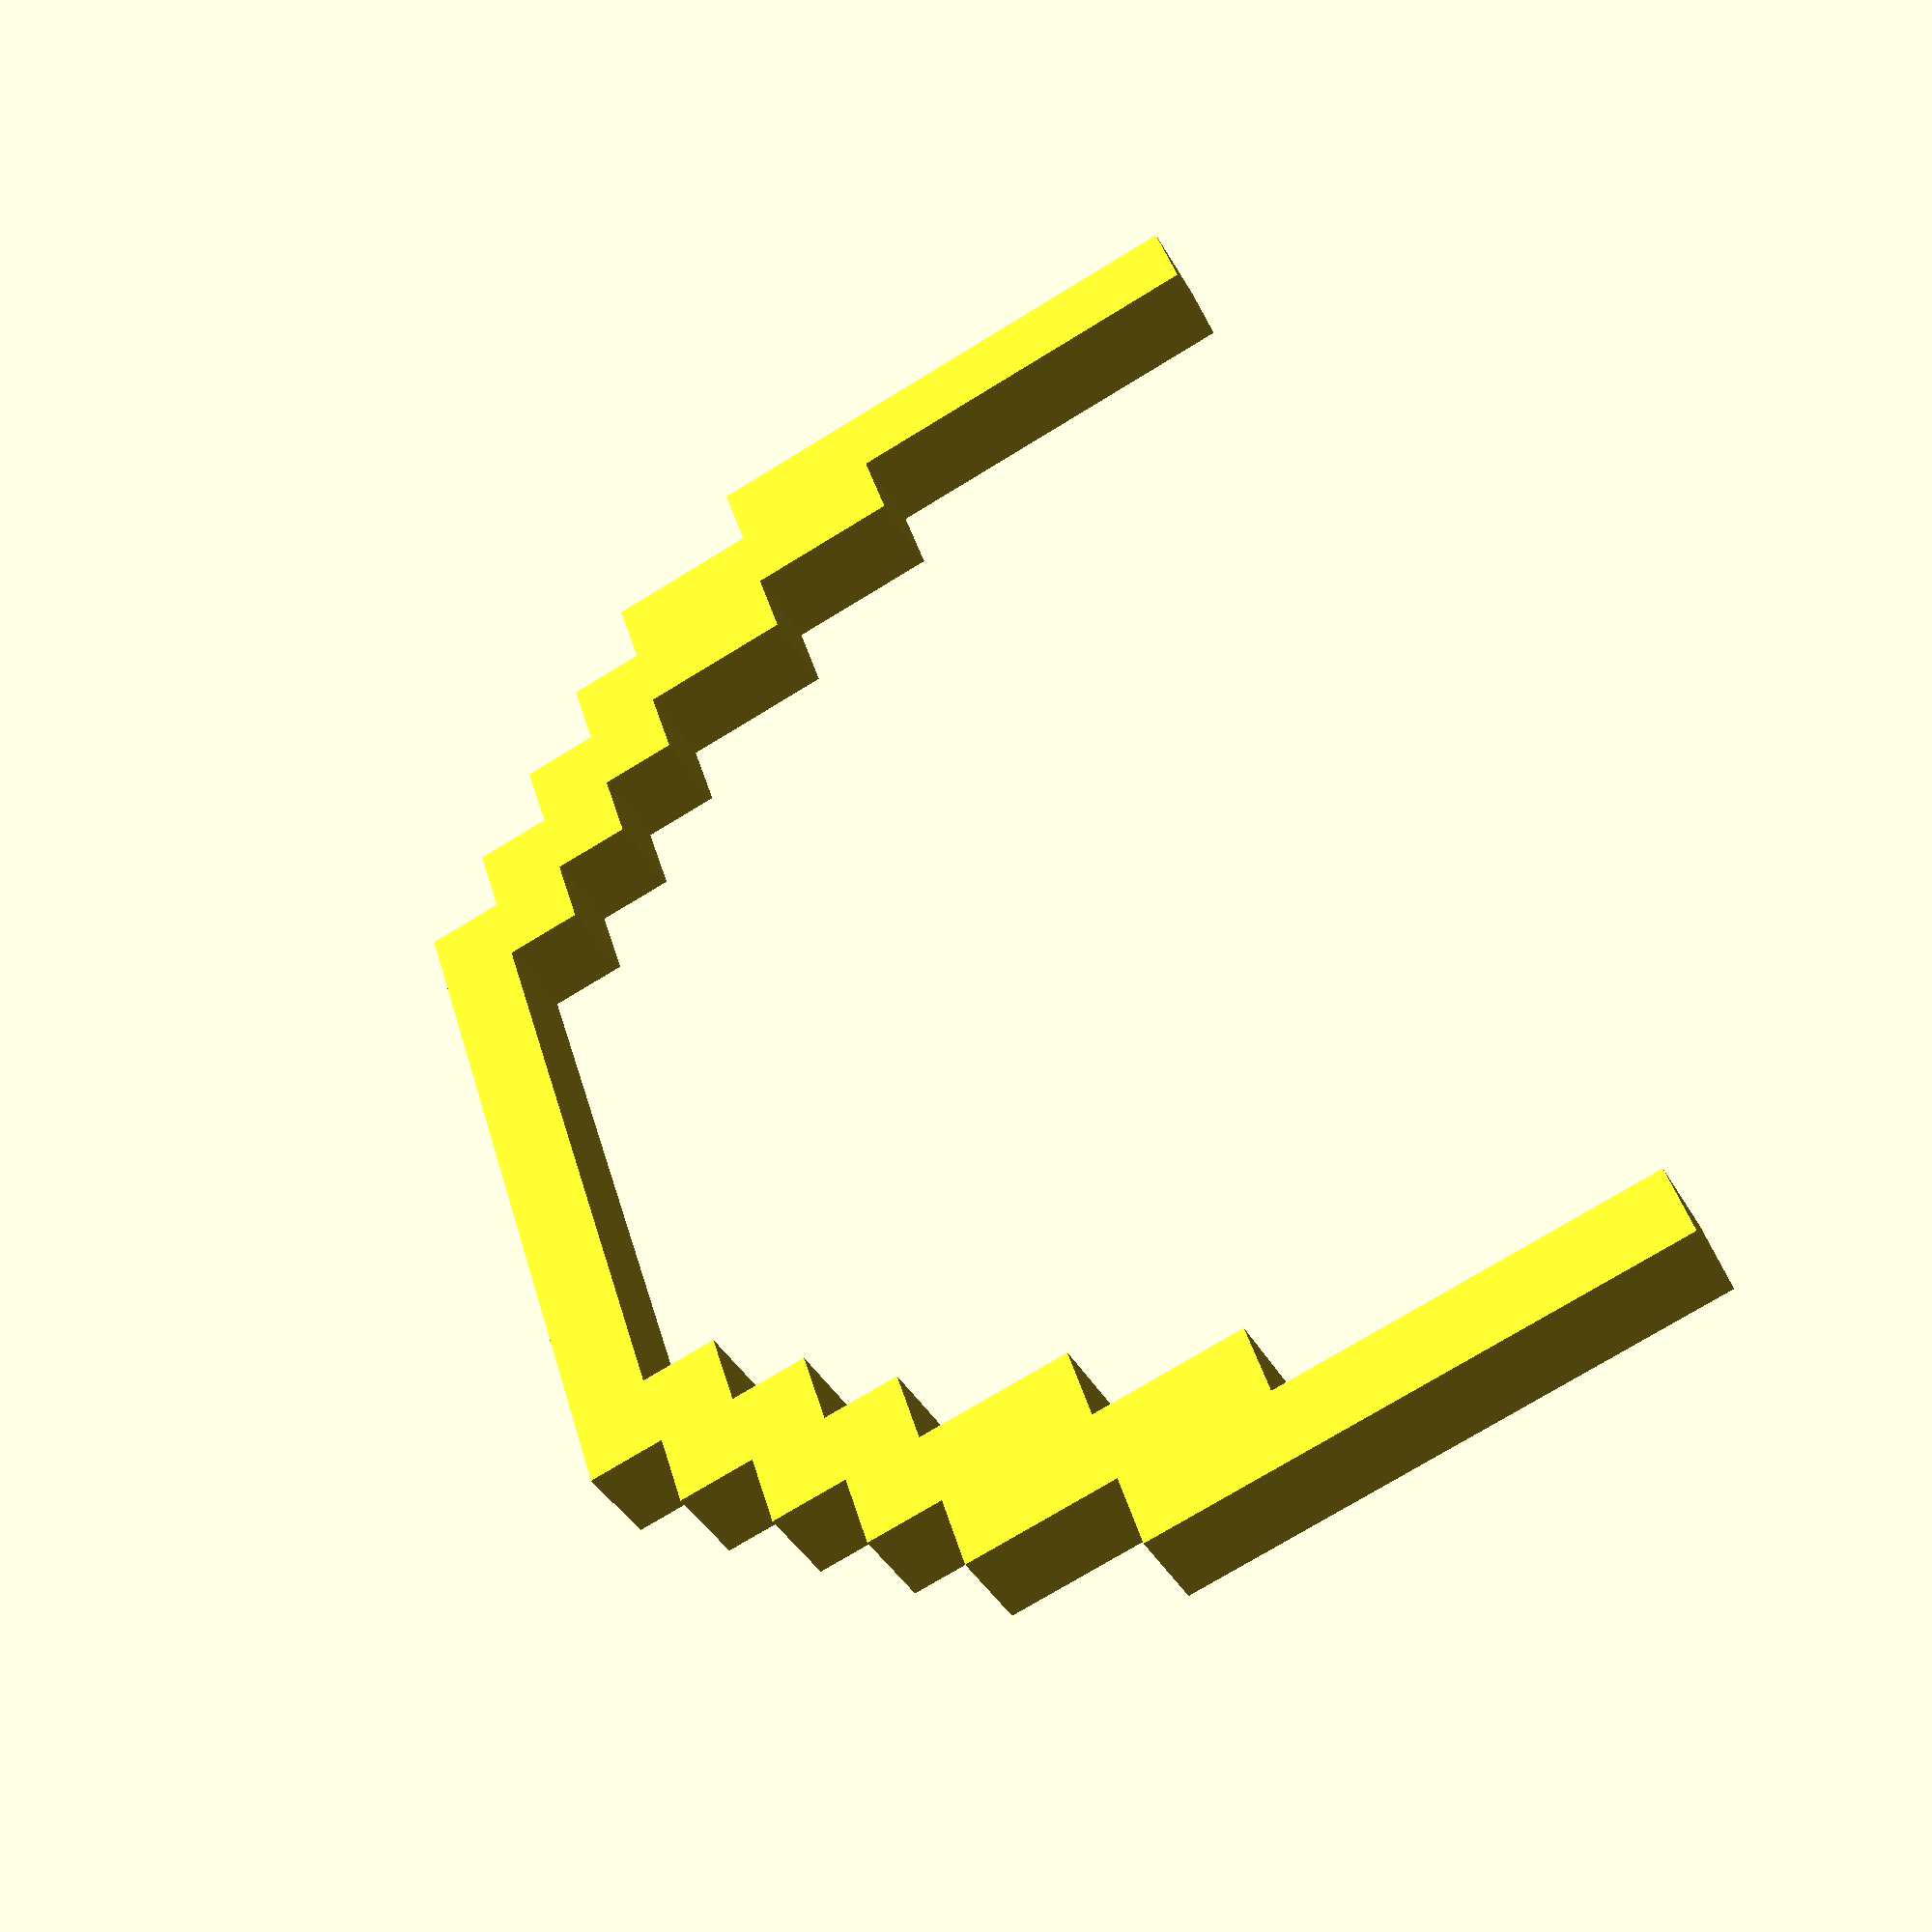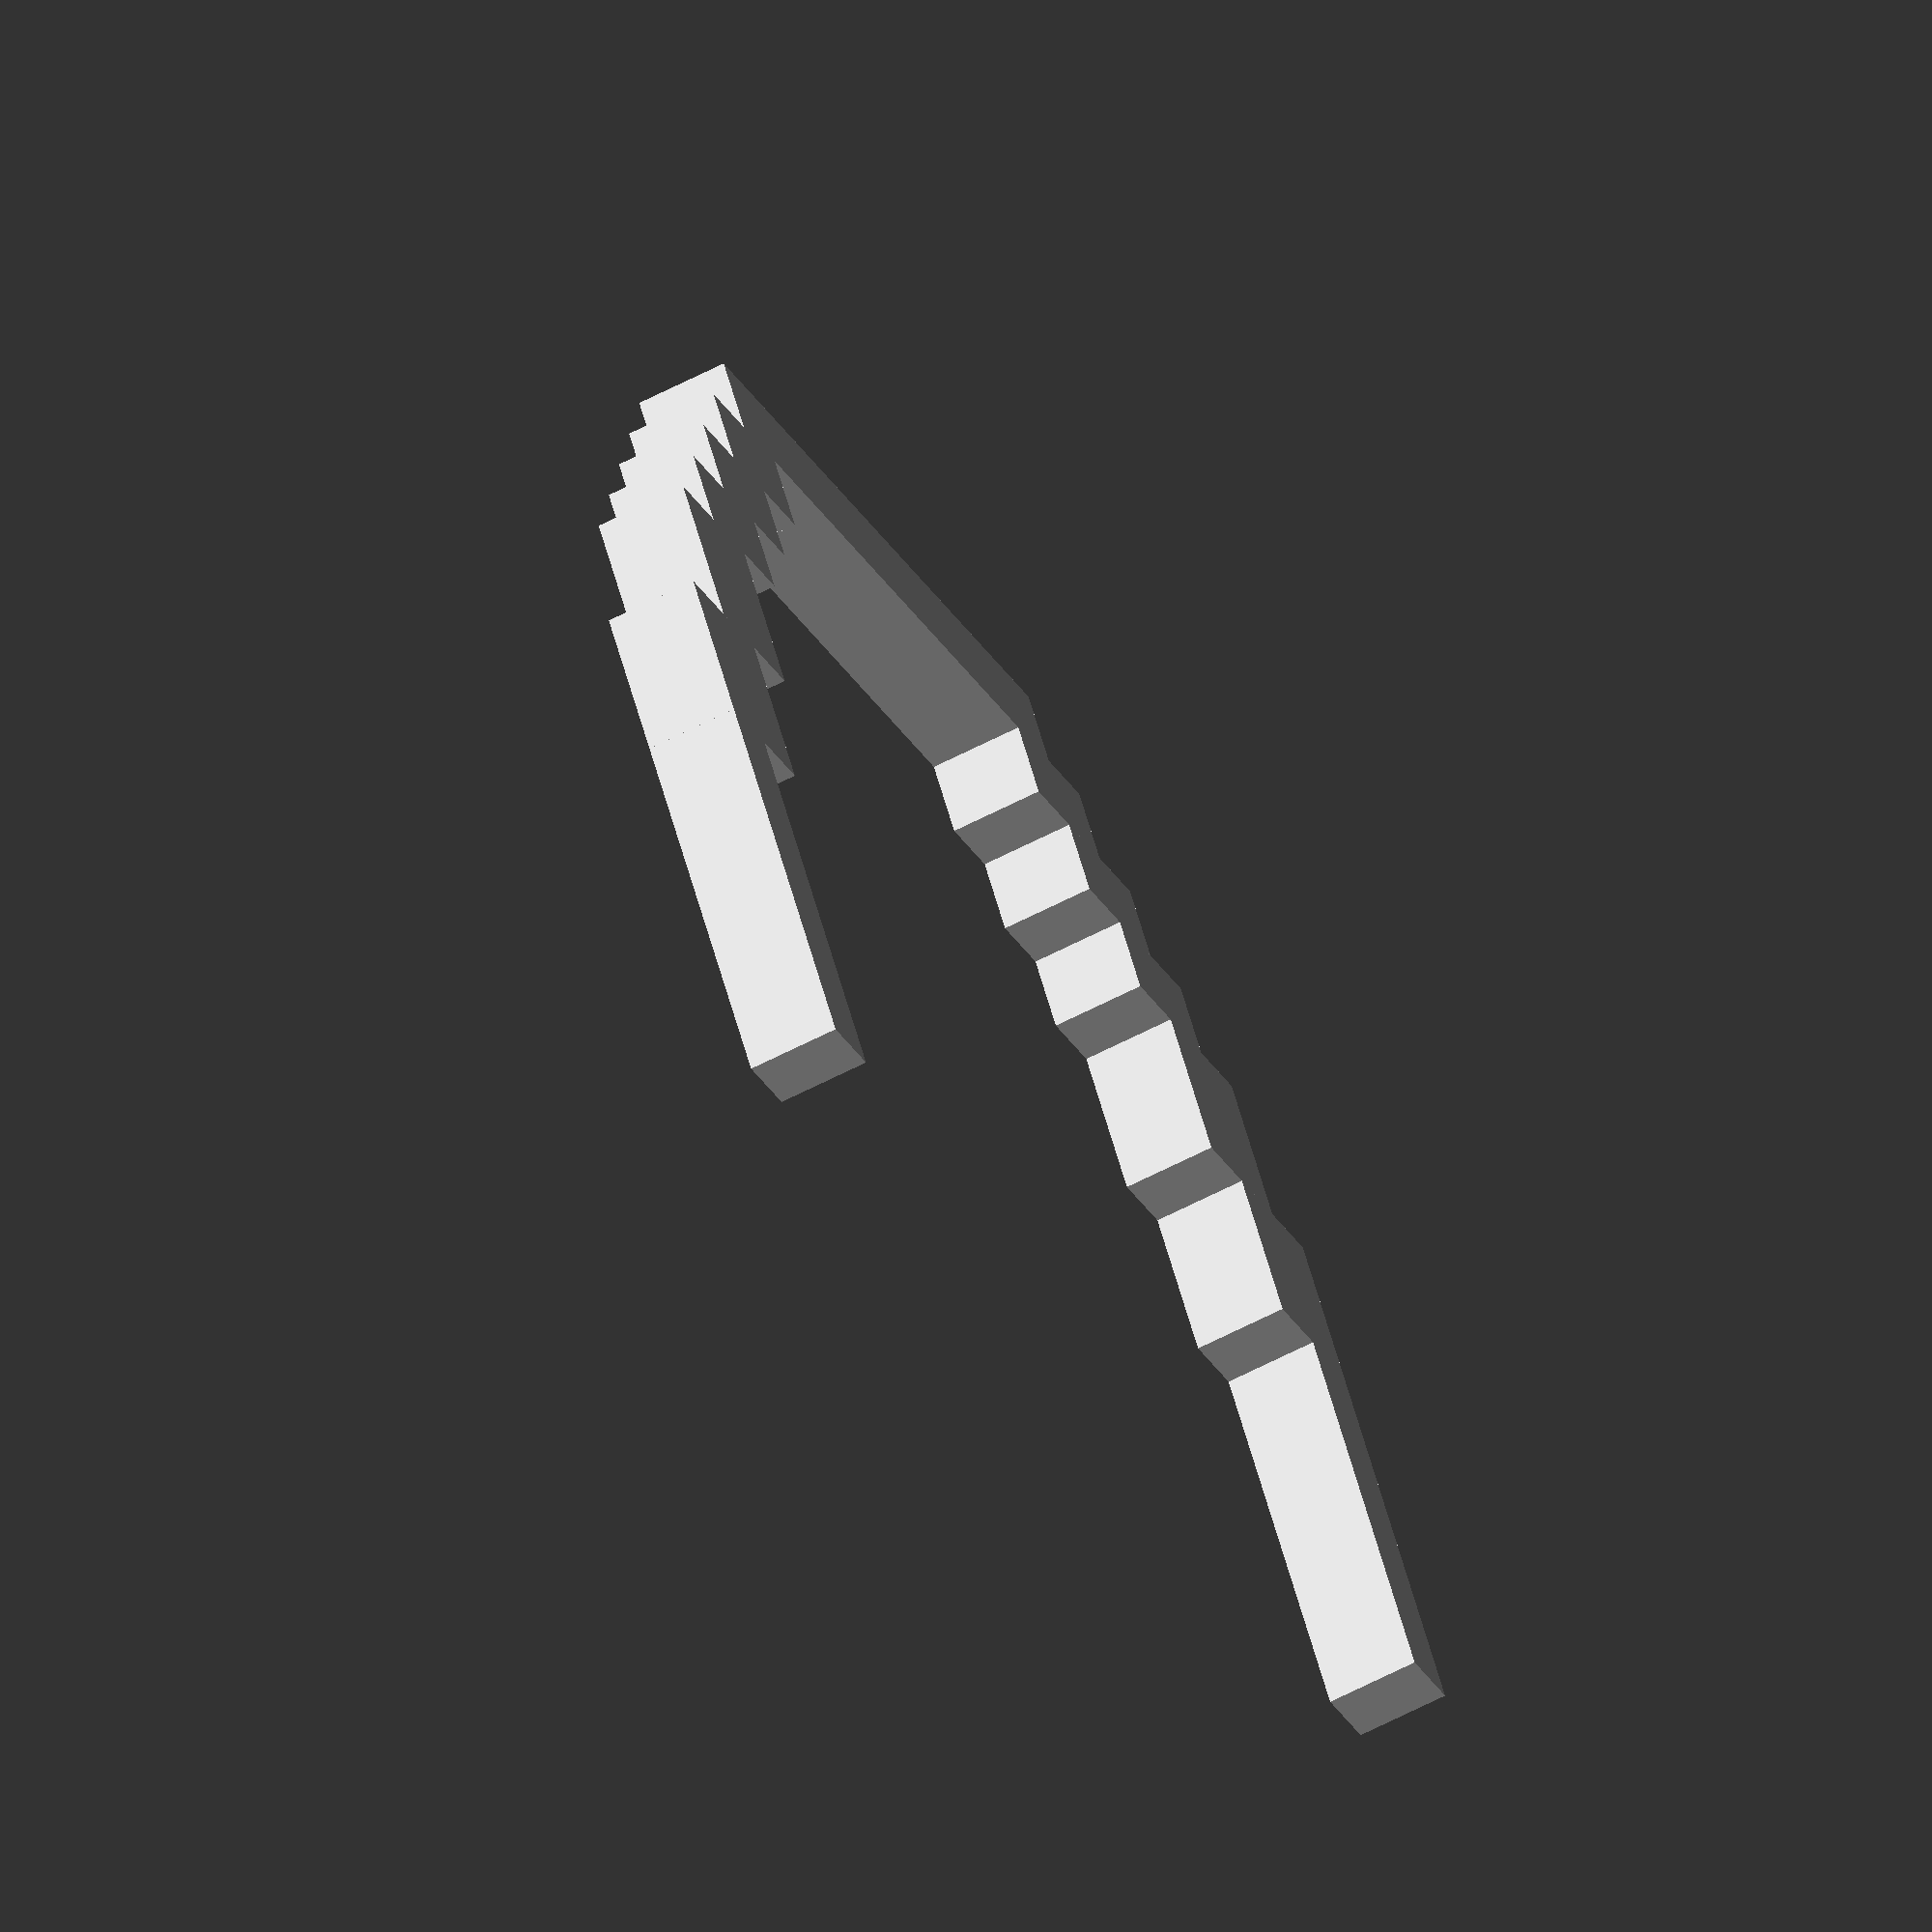
<openscad>
u = 8;
a = 9.6;

translate([-5*u, -12*u]) cube([1 * u, 5*u, 1 * a]);
translate([-5*u, -7*u]) cube([2 * u, 2*u, 1 * a]);
translate([-4*u, -5*u]) cube([2 * u, 2*u, 1 * a]);
translate([-3*u, -3*u]) cube([2 * u, 1*u, 1 * a]);
translate([-2*u, -2*u]) cube([2 * u, 1*u, 1 * a]);
translate([-1*u, -1*u]) cube([2 * u, 1*u, 1 * a]);
cube([10 * u, 1 * u, 1* a]);
translate([9*u, -1*u]) cube([2 * u, 1*u, 1 * a]);
translate([10*u, -2*u]) cube([2 * u, 1*u, 1 * a]);
translate([11*u, -3*u]) cube([2 * u, 1*u, 1 * a]);
translate([12*u, -5*u]) cube([2 * u, 2*u, 1 * a]);
translate([13*u, -7*u]) cube([2 * u, 2*u, 1 * a]);
translate([14*u, -12*u]) cube([1 * u, 5*u, 1 * a]);
</openscad>
<views>
elev=219.8 azim=72.7 roll=153.4 proj=p view=solid
elev=244.0 azim=146.3 roll=242.5 proj=o view=solid
</views>
